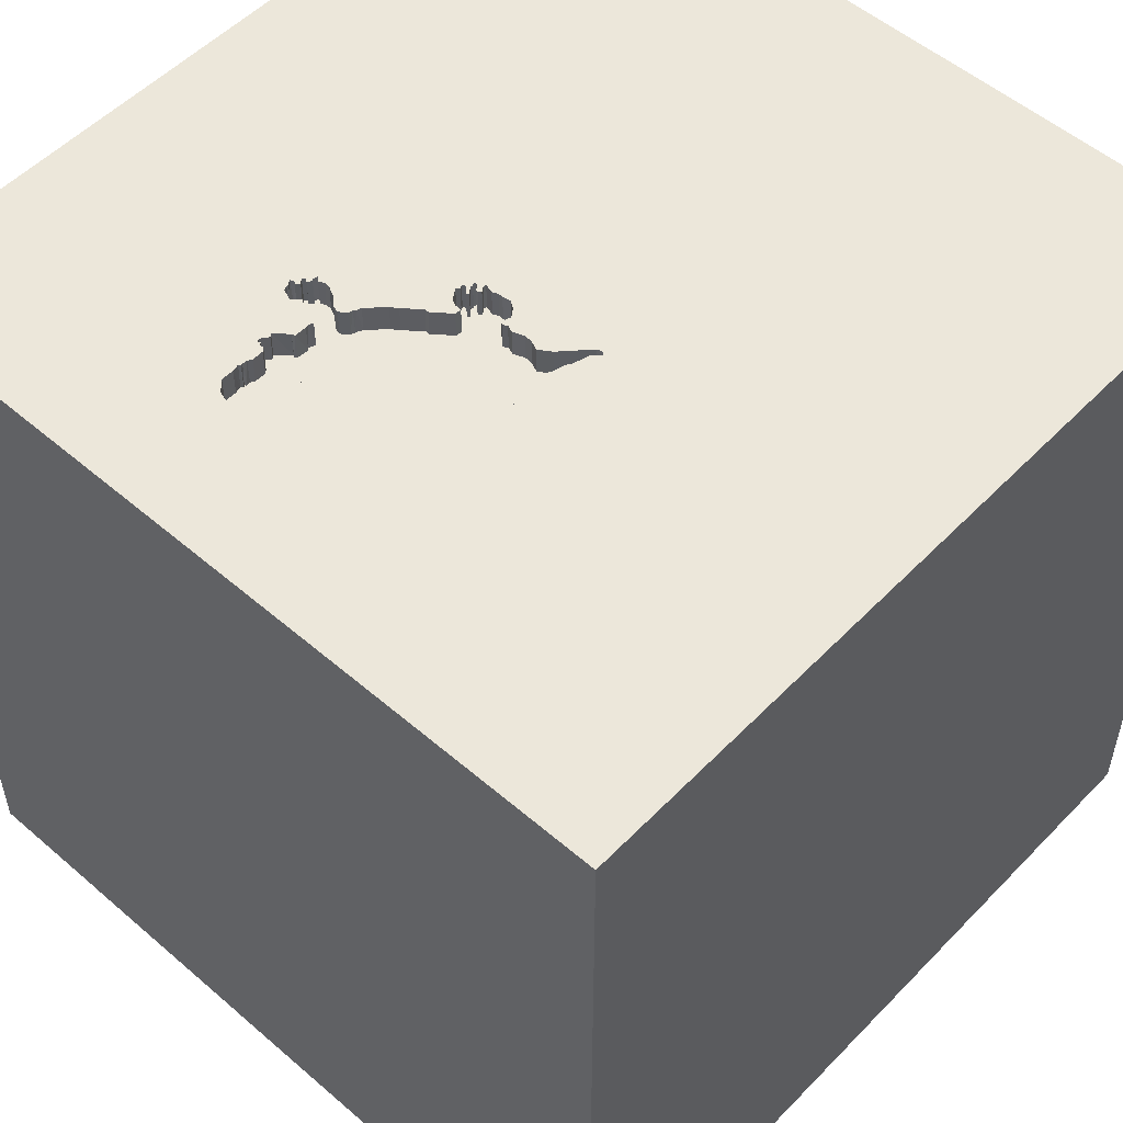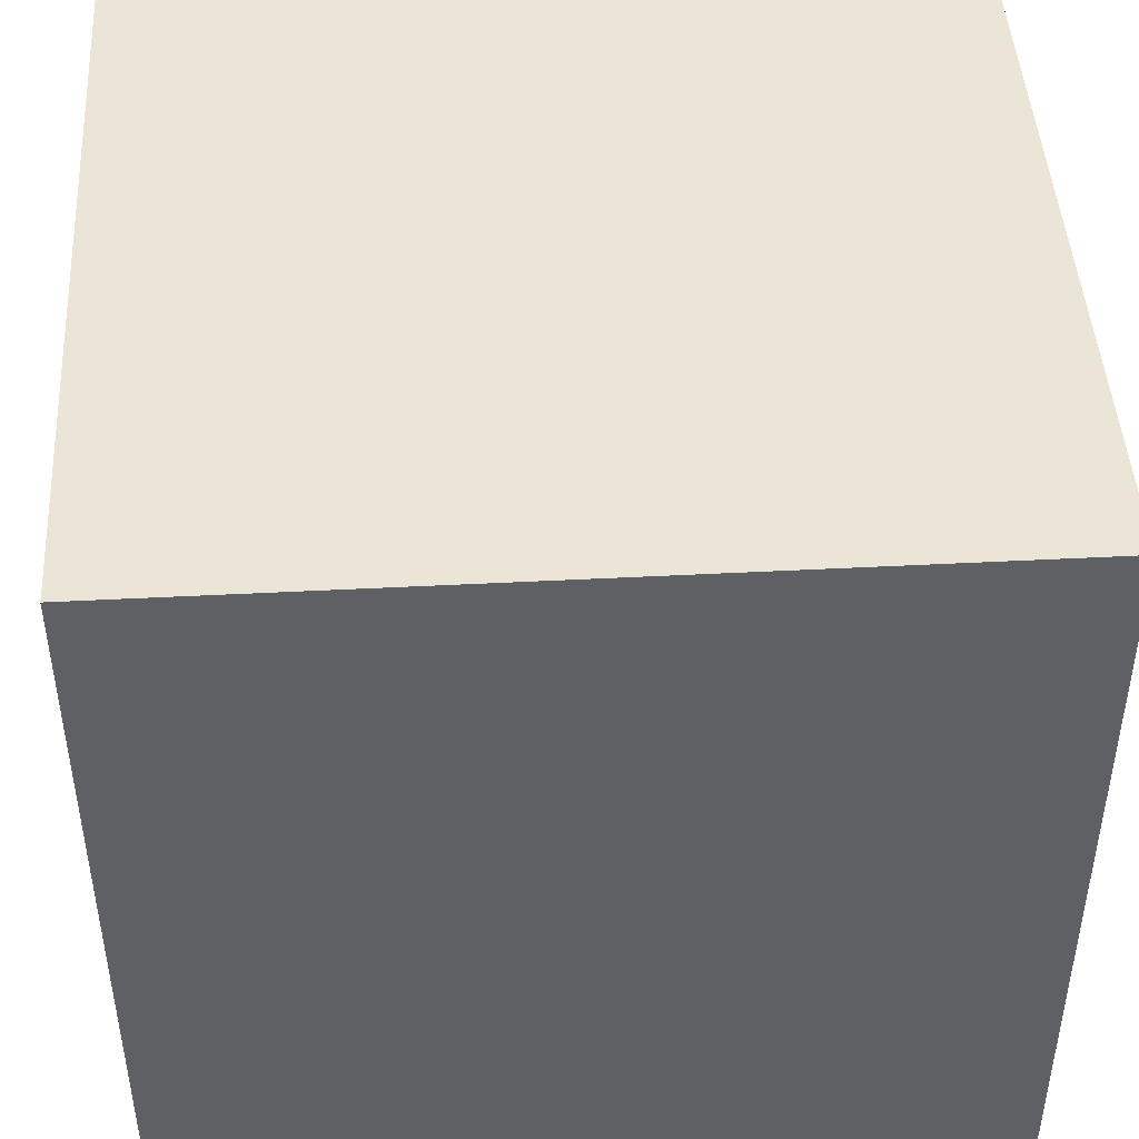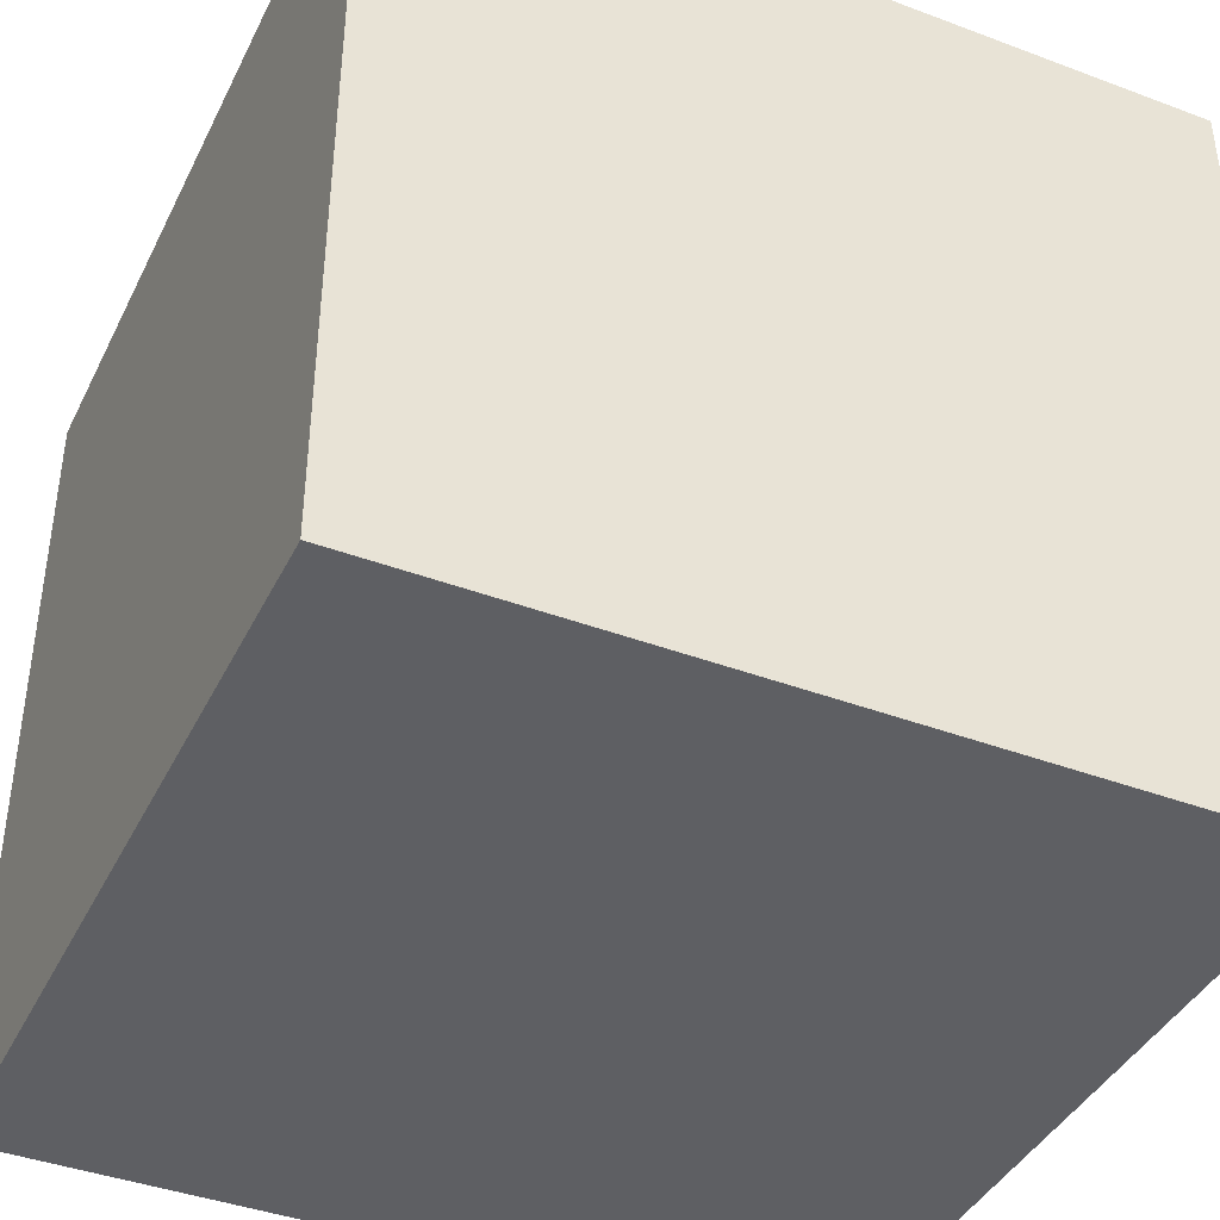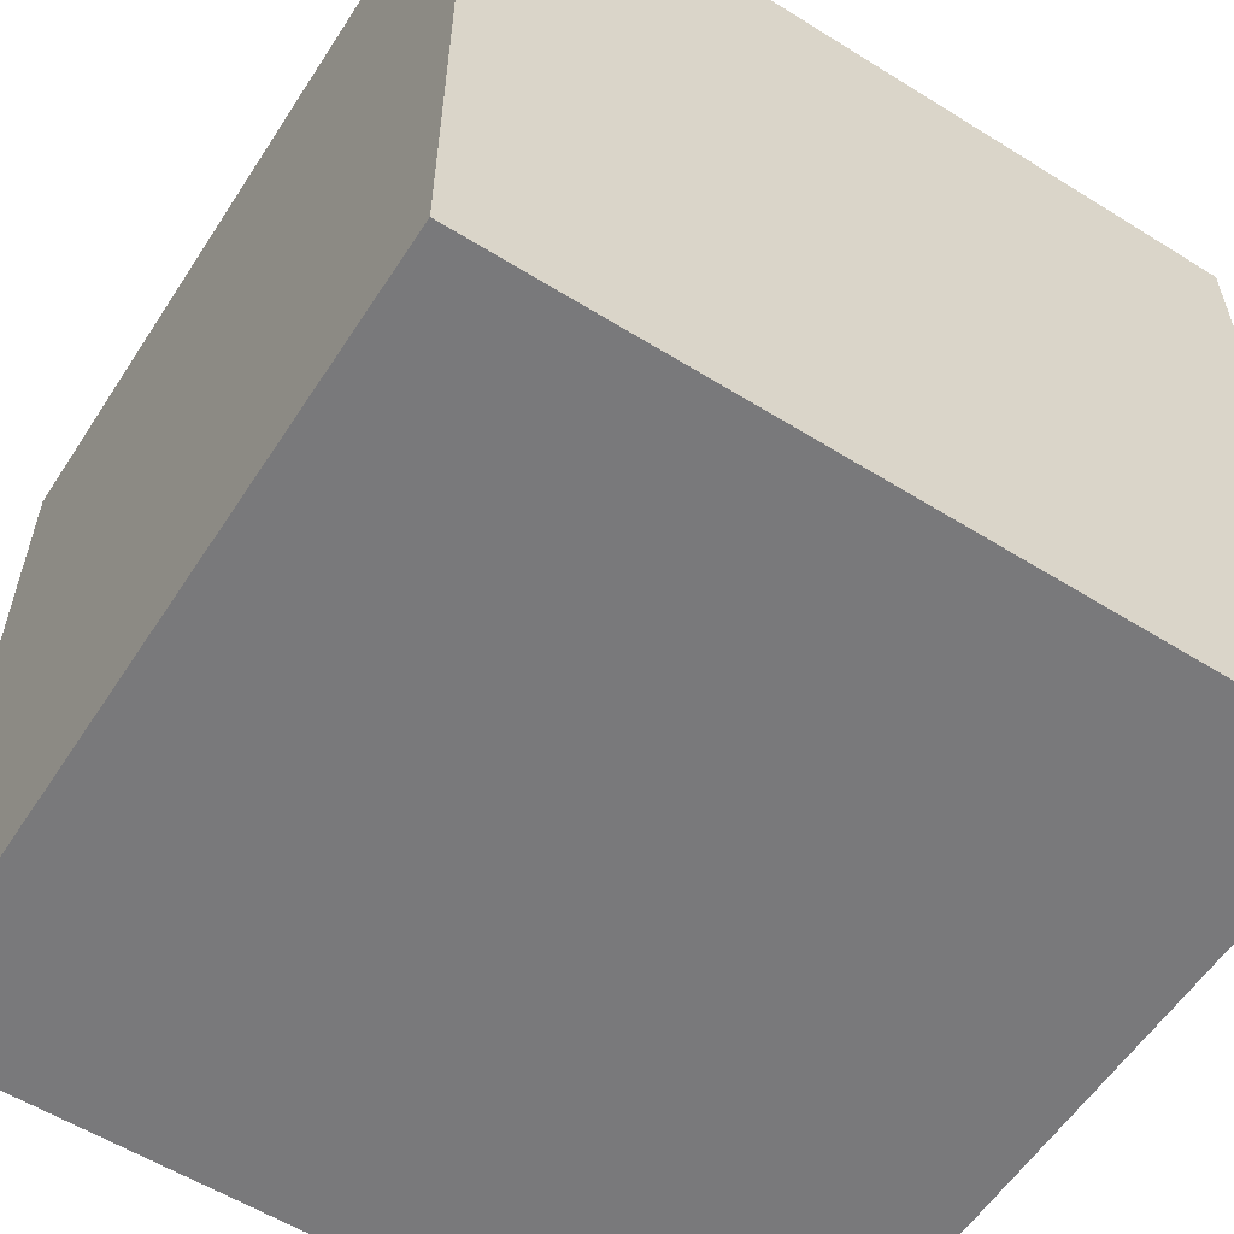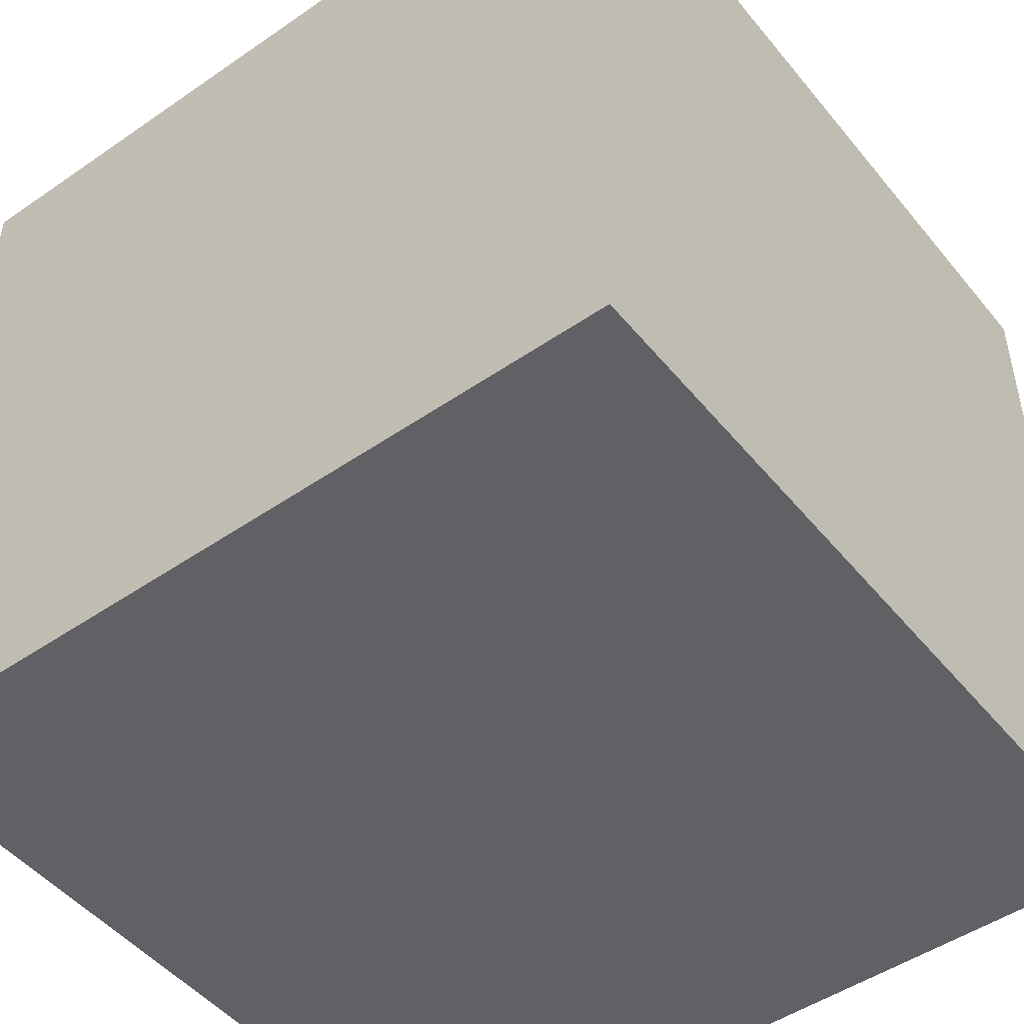
<metadata>
{"format":"obj","ext":"obj","renderer":"f3d","projection":"perspective","resolution":1024,"background":"white","views":[{"elev":53.3,"azim":132.6,"up":"+Y"},{"elev":45.7,"azim":-93.4,"up":"+Z"},{"elev":-40.9,"azim":-114.6,"up":"+Y"},{"elev":-57.9,"azim":57.2,"up":"+Y"},{"elev":-48.7,"azim":127.5,"up":"+Y"}]}
</metadata>
<code>
o turtle_49
v 0.4722 1.5 0.269
v 0.4722 1.4 0.269
v 0.8514 1.5 0.421
v 0.8514 1.4 0.421
v 0.5843 1.5 0.392
v 0.8392 1.5 0.4311
v 0.5978 1.5 0.5666
v 0.5703 1.5 0.342
v 0.5703 1.4 0.342
v 0.5595 1.5 0.5359
v 0.4067 1.5 0.1691
v 0.2728 1.5 -0.2782
v 0.2943 1.5 -0.07007
v 0.2943 1.4 -0.07007
v 0.5843 1.4 0.392
v 0.4822 1.5 -0.2735
v 0.2668 1.5 -0.2151
v -0.6063 1.5 -0.1839
v 0.2093 1.5 0.1168
v 0.8721 1.5 0.2618
v 0.8699 1.4 0.2653
v 0.455 1.5 0.2428
v 0.4554 1.4 0.2435
v 0.6268 1.5 0.4837
v 0.8379 1.5 0.1274
v 0.8379 1.4 0.1274
v 0.7847 1.5 0.013
v 0.7844 1.4 0.01244
v 1.045 1.5 0.398
v 0.9068 1.5 0.43
v 0.9068 1.4 0.43
v 1.5 1.5 1.5
v 1.5 -1.5 -1.5
v 1.5 -1.5 1.5
v 0.1767 1.5 -0.3323
v 0.319 1.5 0.5729
v 0.5729 1.5 0.7812
v 0.3223 1.5 0.1499
v 0.5305 1.5 0.327
v 0.5441 1.5 0.5007
v 0.5441 1.4 0.5007
v 0.3815 1.5 -0.2792
v 0.3815 1.4 -0.2792
v 0.2693 1.4 -0.2824
v 1.054 1.5 0.3665
v 0.7414 1.5 0.3956
v 0.2942 1.5 -0.02886
v 0.2942 1.4 -0.02886
v 0.254 1.5 0.1585
v 0.5105 1.5 -0.2558
v 0.8297 1.5 0.4527
v 0.937 1.5 0.4372
v 0.9383 1.4 0.438
v 0.5315 1.5 0.5145
v 0.5315 1.4 0.5145
v 0.4067 1.4 0.1691
v 0.8378 1.5 0.4459
v 0.2362 1.5 0.1493
v 0.2362 1.4 0.1493
v 0.5487 1.5 0.3325
v 0.5536 1.4 0.3376
v 0.6368 1.5 0.5507
v 0.6368 1.4 0.5507
v 0.8581 1.5 0.2528
v 0.5852 1.5 0.5331
v 0.5851 1.4 0.5334
v 0.6151 1.5 0.5568
v 0.6983 1.5 0.3953
v 0.6937 1.4 0.4001
v 1.208 1.5 0.1172
v 0.2122 1.5 0.04586
v 0.852 1.5 0.2561
v 0.852 1.4 0.2561
v 0.5901 1.5 0.3701
v 0.8926 1.5 0.4211
v 0.8926 1.4 0.4211
v 0.5699 1.5 0.5444
v 0.5699 1.4 0.5444
v 0.6638 1.5 -0.1327
v 0.6638 1.4 -0.1327
v 0.6056 1.4 -0.1906
v 0.6921 1.5 -0.115
v 0.3343 1.5 0.1024
v 0.3343 1.4 0.1024
v 0.5157 1.5 -0.2482
v 0.5247 1.4 -0.247
v 0.243 1.4 0.1162
v 0.5347 1.5 0.4811
v 0.5347 1.4 0.4811
v 0.2821 1.5 -0.1387
v 0.5705 1.5 -0.2164
v 0.2845 1.5 -0.04477
v 0.2058 1.5 0.01846
v 0.2058 1.4 0.01916
v 0.5705 1.4 -0.2164
v 0.6335 1.5 -0.1693
v 0.9445 1.4 0.2686
v 0.8549 1.4 0.1852
v 0.7459 1.5 0.4074
v 0.3318 1.5 0.1284
v 0.9077 1.5 0.2614
v 0.2604 1.5 0.1703
v 0.2604 1.4 0.1703
v 0.5368 1.5 0.4588
v 0.2841 1.5 0.1735
v 0.284 1.4 0.1744
v 0.253 1.5 -0.029
v 0.253 1.4 -0.029
v 0.7414 1.4 0.3956
v 0.2204 1.5 0.1178
v 0.6335 1.4 -0.1693
v -1.5 1.5 -1.5
v -1.5 -1.5 1.5
v -1.5 1.5 1.5
v -1.5 -1.5 -1.5
v 0.4822 1.4 -0.2735
v 0.797 1.4 0.04734
v 0.2793 1.4 -0.109
v 0.9239 1.5 0.4313
v 0.922 1.4 0.4276
v 0.568 1.5 0.5254
v 0.568 1.4 0.5254
v 0.5942 1.4 0.5654
v 0.4053 1.5 0.184
v 0.8378 1.4 0.4459
v 0.5135 1.4 -0.2502
v 0.2093 1.4 0.1168
v 0.6708 1.5 0.389
v 0.6708 1.4 0.389
v 0.2845 1.4 -0.04477
v 0.7948 1.5 0.04579
v 0.2104 1.5 0.06443
v 0.6518 1.5 0.5108
v 0.6518 1.4 0.5108
v 0.7966 1.5 0.4458
v 0.6548 1.5 0.4399
v 0.5305 1.4 0.327
v 0.8587 1.5 0.2643
v 0.5884 1.5 -0.1963
v 0.5873 1.4 -0.1961
v 0.9629 1.5 0.4315
v 0.5901 1.4 0.3701
v 0.2477 1.5 0.1467
v 0.2477 1.4 0.1467
v 0.3487 1.5 -0.2486
v 0.3487 1.4 -0.2486
v 0.3311 1.5 -0.2615
v 0.3311 1.4 -0.2615
v 0.2723 1.5 0.164
v 0.2723 1.4 0.164
v 0.5554 1.5 0.3406
v 0.2122 1.4 0.04586
v 0.2301 1.5 0.1338
v 0.2301 1.4 0.1338
v 0.3566 1.5 0.1045
v 0.246 1.5 0.124
v 0.246 1.4 0.124
v 0.8598 1.4 0.2531
v 0.8053 1.5 0.07558
v 0.8053 1.4 0.07558
v 0.6548 1.4 0.4399
v 0.4346 1.5 -0.2855
v 0.4346 1.4 -0.2855
v 1.055 1.4 0.3663
v 0.4187 1.5 -0.2757
v 0.4187 1.4 -0.2757
v 0.2721 1.5 0.1265
v 0.2721 1.4 0.1265
v 0.2857 1.5 -0.01842
v 0.2857 1.4 -0.01842
v 1.5 1.5 -1.5
v 0.2461 1.5 0.1146
v 0.2508 1.4 0.1132
v 0.925 1.4 0.4354
v 0.6271 1.4 0.4838
v 0.6145 1.4 0.5486
v 0.7844 1.5 0.4559
v 0.7844 1.4 0.4559
v 0.9445 1.5 0.2686
v 0.2821 1.4 -0.1387
v 0.4053 1.4 0.184
v 0.7966 1.4 0.4458
v 0.5498 1.5 0.52
v 0.9332 1.5 0.4287
v 0.8549 1.5 0.1852
v 0.6212 1.5 0.5567
v 0.6921 1.4 -0.115
v 0.2249 1.5 -0.009162
v 0.4633 1.5 -0.2715
v 0.685 1.5 0.3978
v 0.2788 1.5 0.1346
v 0.2788 1.4 0.1346
v 0.8246 1.5 0.4672
v 0.3274 1.4 0.144
v 0.8297 1.4 0.4527
v 0.5368 1.4 0.4588
v 0.9629 1.4 0.4315
v 0.2039 1.5 -0.3035
v 0.2039 1.4 -0.3035
v 0.8246 1.4 0.4672
v 0.2793 1.5 -0.109
v 0.9332 1.4 0.4287
v 0.8368 1.5 0.4571
v 0.8368 1.4 0.4571
v 0.6212 1.4 0.5567
v 0.6105 1.4 0.5644
v 0.5919 1.5 0.5502
v 0.254 1.4 0.1585
v 0.2204 1.4 0.1178
v 0.5595 1.4 0.5359
v 0.6 1.5 0.5434
v 0.6 1.4 0.5434
v 0.2404 1.5 0.1047
v 0.7437 1.4 0.4108
v 0.9219 1.5 0.2702
v 0.9219 1.4 0.2702
v 0.5542 1.5 0.5129
v 0.5542 1.4 0.5129
v 0.8587 1.4 0.2643
v 0.4633 1.4 -0.2715
v 0.1739 1.5 -0.3026
v 0.1739 1.4 -0.3026
v 0.2254 1.5 0.1445
v 0.2254 1.4 0.1445
v 1.045 1.4 0.398
v 0.2198 1.5 0.08406
v 0.2198 1.4 0.08406
v 0.266 1.5 -0.2864
v 0.1682 1.5 -0.3218
v 0.9077 1.4 0.2614
v 0.2668 1.4 -0.2151
v 0.7481 1.4 0.4037
v 0.8743 1.4 0.2582
v 1.008 1.5 0.432
v 1.008 1.4 0.432
v 0.3566 1.4 0.1045
v 0.2249 1.4 -0.009163
v 0.853 1.4 0.245
v 0.1682 1.4 -0.3218
v 0.5552 1.5 0.423
v 0.5552 1.4 0.423
v 0.2964 1.5 -0.1711
v 0.2964 1.4 -0.1711
v 0.2404 1.4 0.1047
v 0.2406 1.5 0.1422
v 0.2406 1.4 0.1422
v 0.1767 1.4 -0.3323
v 0.5498 1.4 0.52
v 0.2104 1.4 0.06443
v 0.8392 1.4 0.4311
v 0.7005 1.4 0.3918
v 0.5919 1.4 0.5502
f 113 112 115
f 114 112 113
f 34 114 113
f 115 34 113
f 34 32 114
f 115 33 34
f 36 18 114
f 18 112 114
f 171 32 34
f 37 36 114
f 18 36 49
f 49 191 167
f 143 245 58
f 49 167 143
f 49 143 58
f 18 49 58
f 172 213 110
f 18 58 223
f 19 18 223
f 110 19 223
f 156 172 110
f 110 223 153
f 153 156 110
f 18 201 17
f 221 229 18
f 18 17 221
f 171 34 33
f 36 38 105
f 102 49 36
f 105 149 102
f 36 105 102
f 18 19 226
f 92 13 201
f 18 226 132
f 169 47 92
f 18 132 71
f 107 169 92
f 107 92 201
f 18 71 93
f 188 107 201
f 18 93 188
f 188 201 18
f 90 242 17
f 201 90 17
f 198 171 35
f 35 18 229
f 155 83 100
f 100 38 36
f 155 100 36
f 124 11 155
f 36 124 155
f 171 198 228
f 171 228 12
f 37 114 32
f 36 39 1
f 22 124 36
f 36 1 22
f 37 133 62
f 10 121 36
f 10 36 37
f 77 10 37
f 37 62 186
f 186 67 7
f 207 211 65
f 37 186 7
f 37 7 207
f 65 77 37
f 207 65 37
f 36 40 88
f 36 88 104
f 240 5 74
f 39 36 104
f 39 104 240
f 151 60 39
f 74 8 151
f 39 240 74
f 74 151 39
f 162 189 16
f 147 145 42
f 162 16 171
f 42 165 162
f 12 147 42
f 42 162 171
f 171 12 42
f 133 37 46
f 24 133 46
f 190 128 136
f 24 46 68
f 24 68 190
f 190 136 24
f 121 217 183
f 54 40 36
f 183 54 36
f 36 121 183
f 171 16 50
f 171 50 85
f 37 135 177
f 37 177 99
f 37 99 46
f 70 171 139
f 171 85 91
f 171 91 139
f 193 135 37
f 37 32 52
f 75 3 6
f 57 51 203
f 75 6 57
f 193 37 52
f 52 184 119
f 30 75 57
f 203 193 52
f 30 57 203
f 203 52 119
f 119 30 203
f 70 139 96
f 96 79 82
f 96 82 70
f 171 18 35
f 70 179 45
f 141 52 32
f 70 45 29
f 234 141 32
f 32 70 29
f 29 234 32
f 70 82 27
f 70 27 131
f 179 70 185
f 101 215 179
f 101 179 185
f 72 138 20
f 20 101 185
f 64 72 20
f 185 64 20
f 131 159 25
f 131 25 70
f 171 70 32
f 70 25 185
f 171 112 18
f 171 115 112
f 171 33 115
f 239 222 247
f 229 221 222
f 222 239 229
f 239 247 229
f 199 247 222
f 221 17 222
f 35 229 247
f 198 35 247
f 247 199 198
f 222 231 199
f 231 222 17
f 44 199 231
f 228 198 199
f 199 44 228
f 17 242 243
f 243 231 17
f 12 228 44
f 231 148 44
f 146 231 243
f 242 90 243
f 148 231 146
f 44 148 12
f 243 220 146
f 180 243 90
f 148 146 147
f 148 147 12
f 243 126 220
f 146 220 166
f 180 14 243
f 90 201 180
f 145 147 146
f 126 243 14
f 116 220 126
f 146 166 43
f 220 163 166
f 14 180 118
f 118 180 201
f 42 145 146
f 146 43 42
f 14 140 126
f 16 189 220
f 220 116 16
f 43 166 42
f 189 162 163
f 163 220 189
f 166 163 165
f 14 118 201
f 201 13 14
f 14 48 140
f 140 95 126
f 50 16 116
f 116 126 50
f 165 42 166
f 162 165 163
f 130 48 14
f 140 48 236
f 139 91 95
f 95 140 139
f 126 95 86
f 85 50 126
f 13 92 130
f 130 14 13
f 92 47 48
f 48 130 92
f 236 80 140
f 84 236 48
f 126 86 85
f 91 85 86
f 86 95 91
f 47 169 48
f 56 80 236
f 140 80 111
f 236 84 155
f 84 48 170
f 140 81 139
f 170 48 169
f 56 187 80
f 56 236 11
f 81 140 111
f 111 80 96
f 83 155 84
f 155 11 236
f 244 84 170
f 169 107 170
f 56 28 187
f 80 187 79
f 11 124 56
f 81 111 96
f 96 139 81
f 79 96 80
f 84 194 100
f 100 83 84
f 173 84 244
f 244 170 152
f 108 170 107
f 23 28 56
f 82 79 187
f 181 56 124
f 194 84 192
f 168 84 173
f 213 172 173
f 173 244 213
f 227 244 152
f 152 170 94
f 237 170 108
f 107 188 108
f 117 28 23
f 187 28 82
f 23 56 181
f 192 84 168
f 157 168 173
f 209 244 227
f 249 227 152
f 94 170 237
f 237 108 188
f 131 27 28
f 28 117 131
f 160 117 23
f 27 82 28
f 124 22 23
f 23 181 124
f 38 100 194
f 106 194 192
f 167 191 192
f 192 168 167
f 157 144 168
f 173 87 157
f 110 213 244
f 244 209 110
f 87 173 172
f 127 209 227
f 132 226 227
f 227 249 132
f 71 132 249
f 249 152 71
f 152 94 71
f 188 93 94
f 94 237 188
f 160 23 61
f 22 1 23
f 194 106 38
f 150 106 192
f 191 49 192
f 157 246 144
f 143 167 168
f 168 144 143
f 157 87 156
f 172 156 87
f 209 127 110
f 127 227 19
f 226 19 227
f 93 71 94
f 159 131 117
f 117 160 159
f 160 61 9
f 2 61 23
f 2 23 1
f 105 38 106
f 150 192 208
f 208 192 49
f 154 246 157
f 144 246 143
f 156 153 157
f 19 110 127
f 160 9 26
f 61 2 137
f 149 105 106
f 106 150 149
f 150 208 103
f 154 224 246
f 154 157 153
f 245 143 246
f 25 159 160
f 160 26 25
f 98 26 9
f 151 8 9
f 9 61 151
f 61 137 60
f 137 2 1
f 137 1 39
f 150 103 149
f 49 102 103
f 103 208 49
f 153 223 224
f 224 154 153
f 59 246 224
f 58 245 246
f 246 59 58
f 26 98 25
f 238 98 9
f 8 74 9
f 60 151 61
f 39 60 137
f 102 149 103
f 223 58 59
f 59 224 223
f 185 25 98
f 98 238 185
f 129 238 9
f 142 9 74
f 64 185 238
f 238 129 73
f 142 129 9
f 238 158 64
f 158 238 73
f 251 73 129
f 142 15 129
f 74 5 15
f 15 142 74
f 158 73 64
f 251 109 73
f 129 69 251
f 129 15 161
f 72 64 73
f 109 251 46
f 219 73 109
f 69 129 190
f 136 128 129
f 129 161 136
f 175 161 15
f 5 240 241
f 241 15 5
f 73 219 72
f 68 46 251
f 109 4 219
f 128 190 129
f 251 69 68
f 190 68 69
f 24 136 161
f 161 175 24
f 15 241 175
f 240 104 241
f 138 72 219
f 46 99 232
f 232 109 46
f 4 109 232
f 4 21 219
f 196 175 241
f 196 241 104
f 219 21 138
f 250 4 232
f 21 4 76
f 41 175 196
f 20 138 21
f 214 232 99
f 6 3 4
f 4 250 6
f 250 232 182
f 216 21 76
f 76 4 75
f 41 196 89
f 104 88 89
f 89 196 104
f 21 233 20
f 182 232 214
f 99 177 214
f 3 75 4
f 250 182 195
f 230 21 216
f 120 216 76
f 175 134 24
f 218 175 41
f 41 89 88
f 88 40 41
f 233 21 230
f 214 178 182
f 178 214 177
f 57 6 250
f 250 125 57
f 125 250 195
f 195 182 200
f 230 216 101
f 120 202 216
f 31 120 76
f 75 30 31
f 31 76 75
f 133 24 134
f 176 134 175
f 122 175 218
f 218 41 248
f 101 20 233
f 233 230 101
f 177 135 182
f 182 178 177
f 125 195 57
f 200 204 195
f 200 182 193
f 215 101 216
f 202 120 174
f 202 97 216
f 30 119 120
f 120 31 30
f 134 63 62
f 62 133 134
f 63 134 176
f 176 175 212
f 66 175 122
f 122 218 121
f 183 217 218
f 218 248 183
f 55 248 41
f 40 54 55
f 55 41 40
f 135 193 182
f 51 57 195
f 204 200 203
f 195 204 51
f 193 203 200
f 179 215 216
f 216 97 179
f 202 174 184
f 174 120 119
f 197 97 202
f 205 63 176
f 212 206 176
f 175 66 212
f 217 121 218
f 121 10 122
f 248 55 183
f 54 183 55
f 203 51 204
f 119 184 174
f 184 52 202
f 197 164 97
f 202 53 197
f 63 205 62
f 205 176 186
f 206 212 252
f 176 206 67
f 65 211 212
f 212 66 65
f 78 66 122
f 210 122 10
f 97 164 179
f 53 202 52
f 197 225 164
f 197 53 141
f 186 62 205
f 67 186 176
f 252 212 207
f 211 207 212
f 66 78 65
f 210 78 122
f 10 77 210
f 45 179 164
f 197 235 225
f 52 141 53
f 123 206 252
f 77 65 78
f 78 210 77
f 141 234 235
f 235 197 141
f 225 235 29
f 29 45 164
f 164 225 29
f 7 67 206
f 206 123 7
f 207 7 123
f 123 252 207
f 234 29 235

</code>
